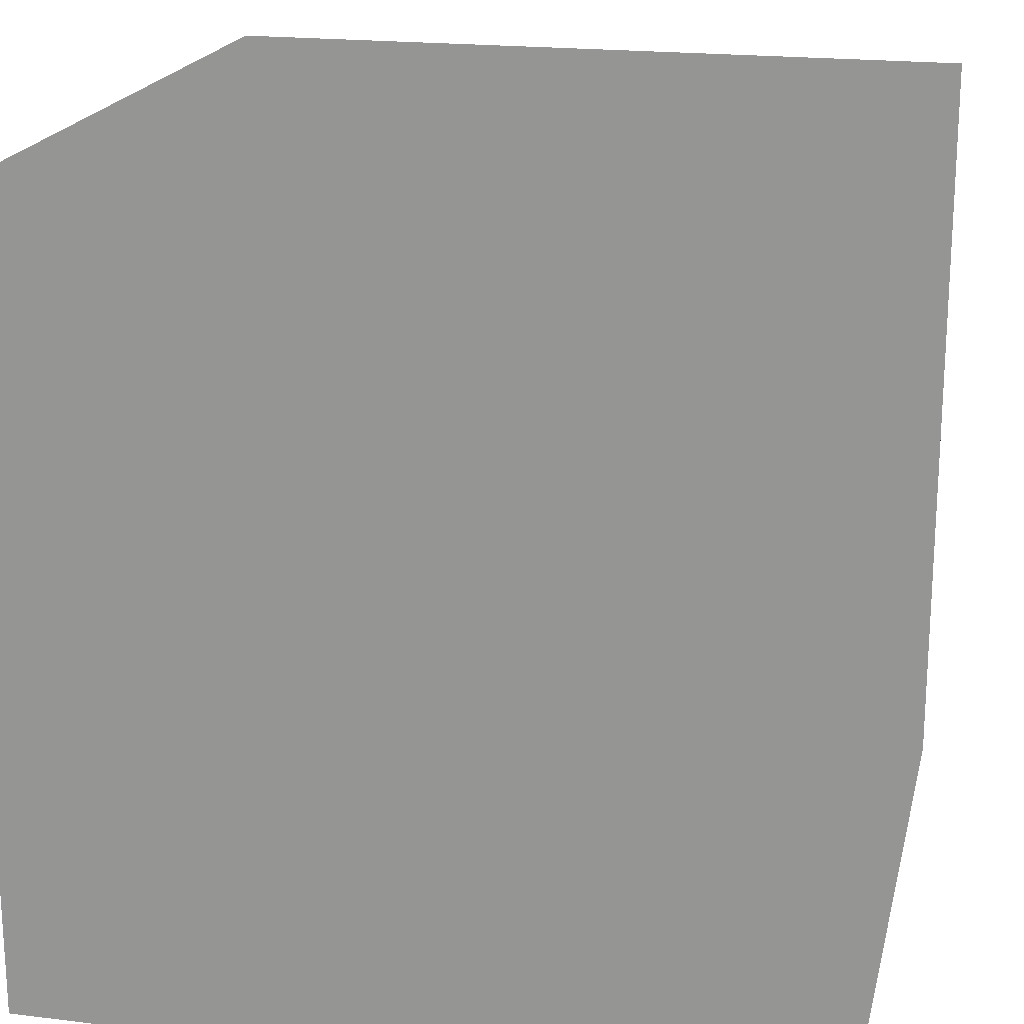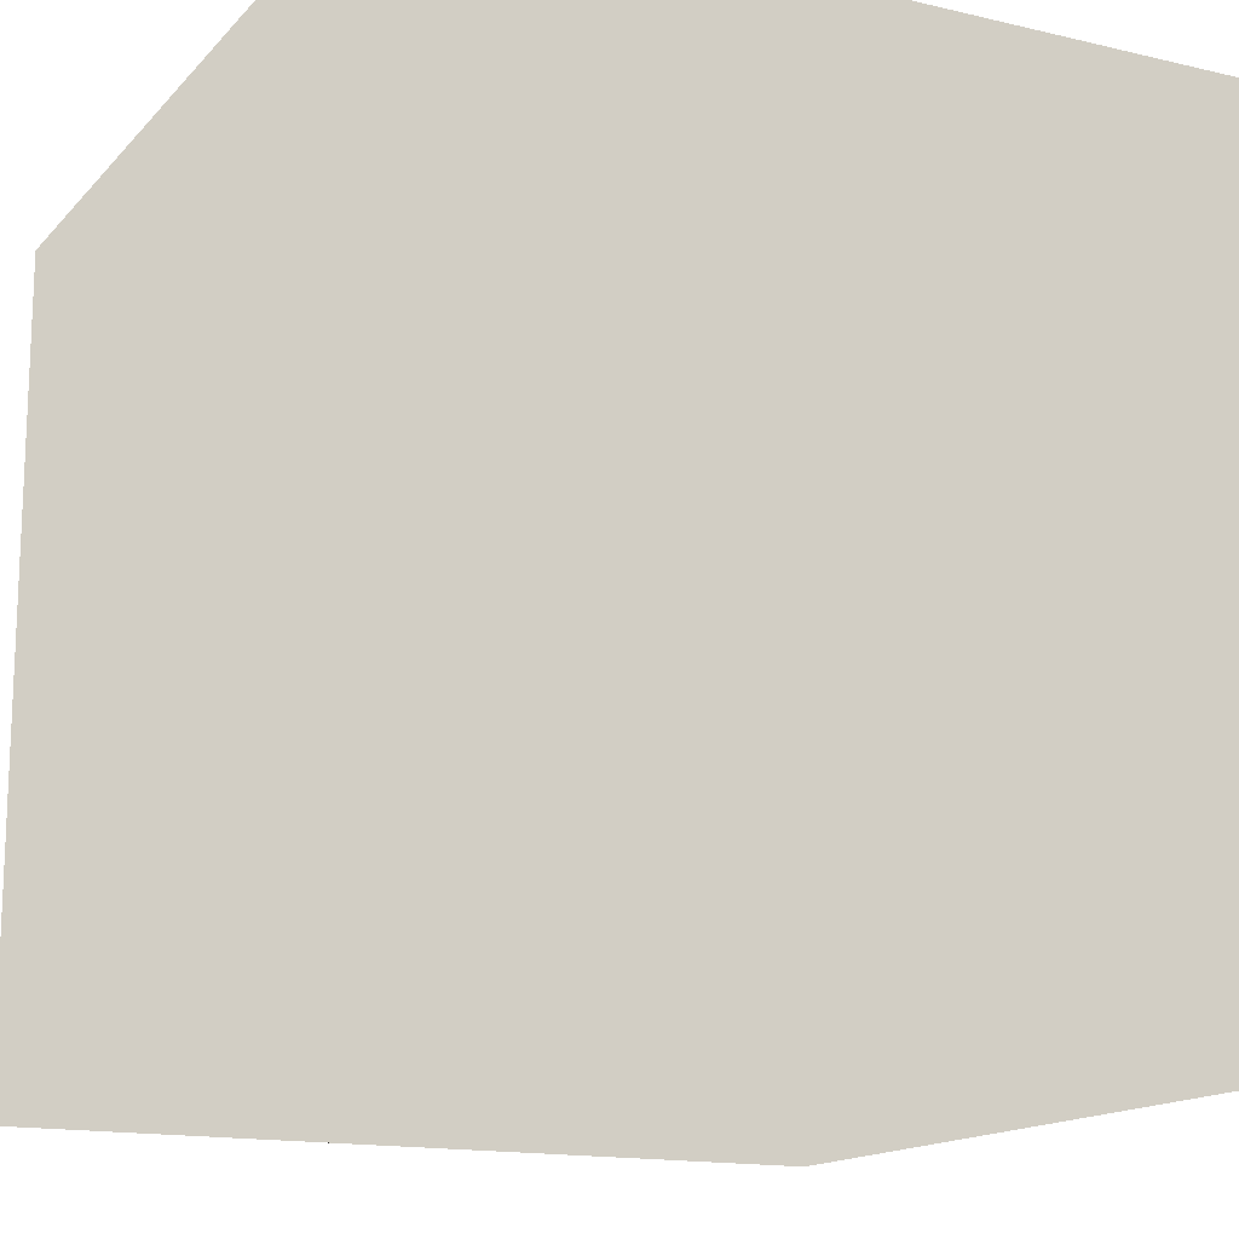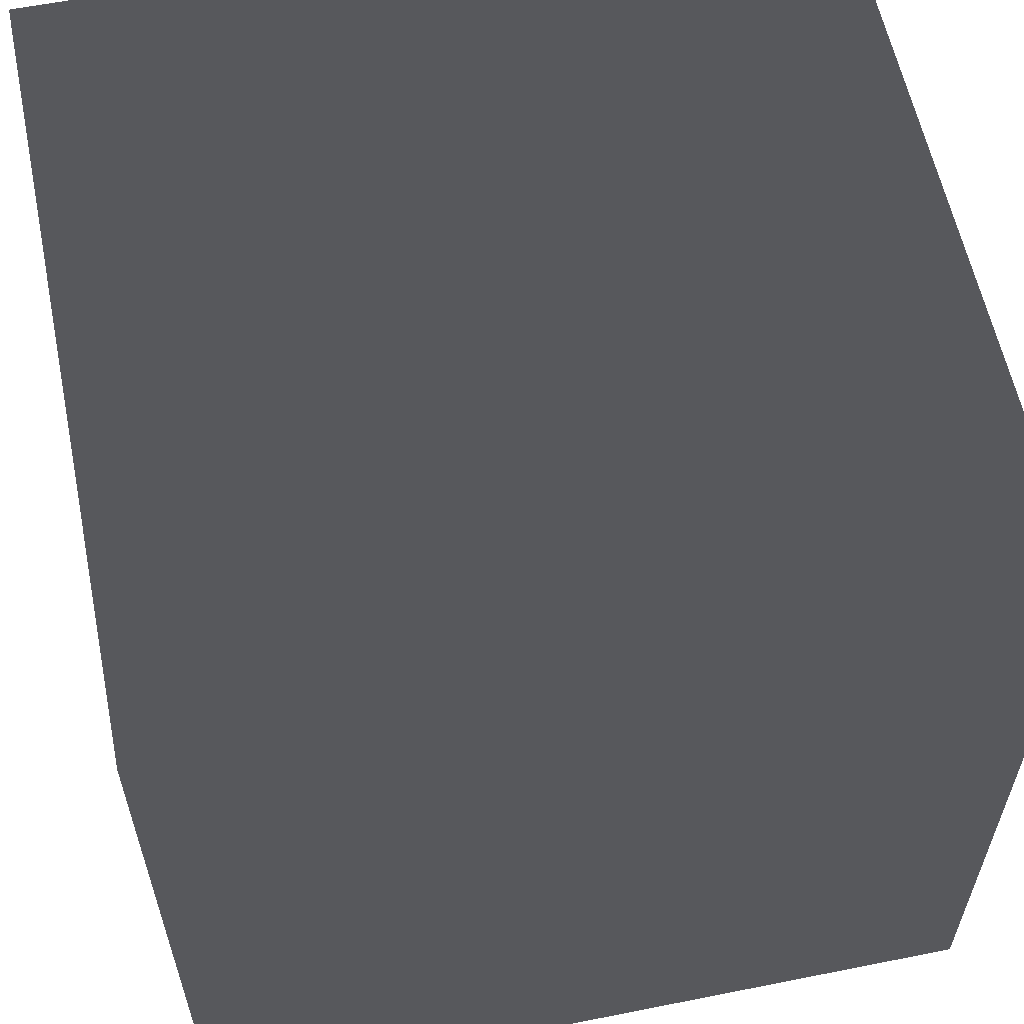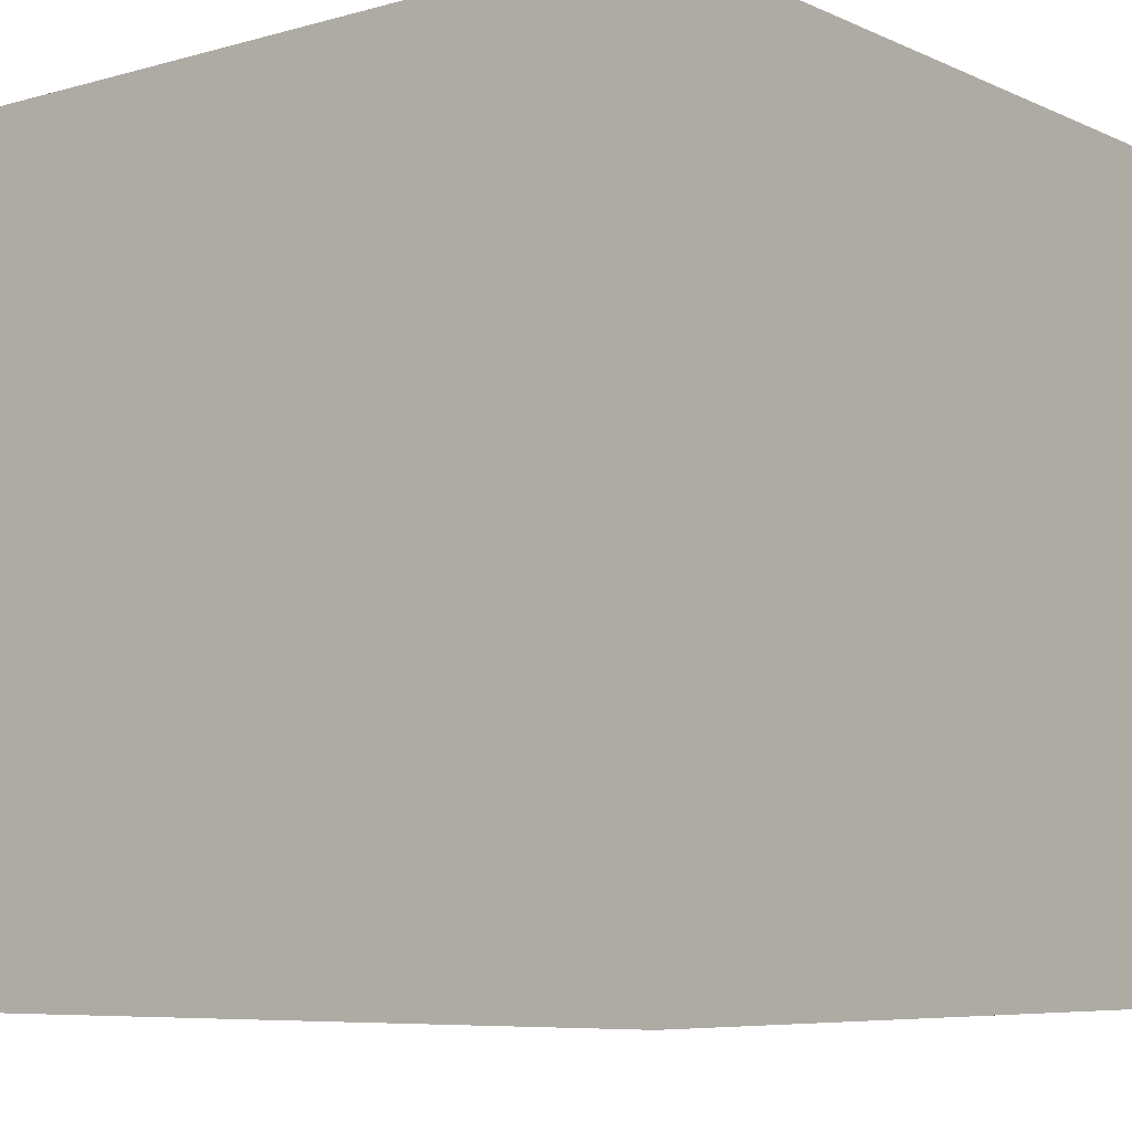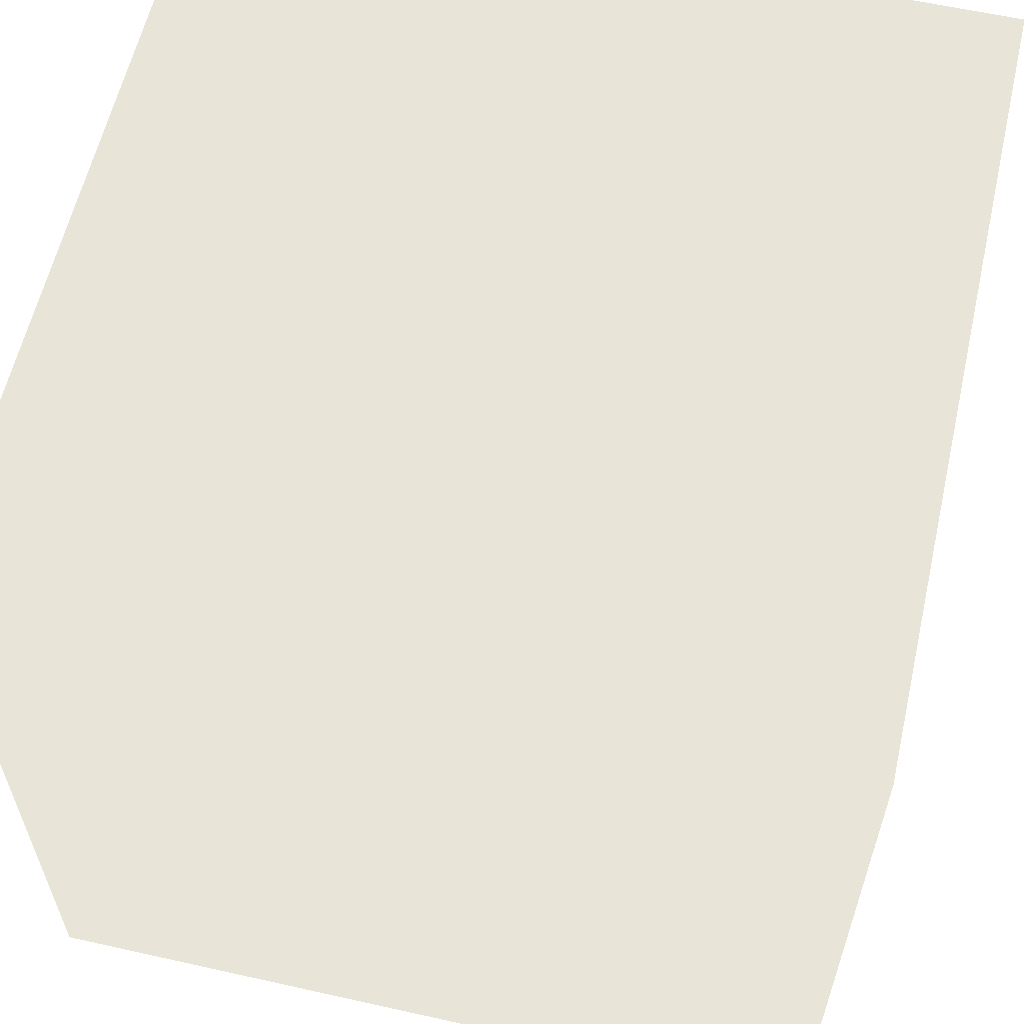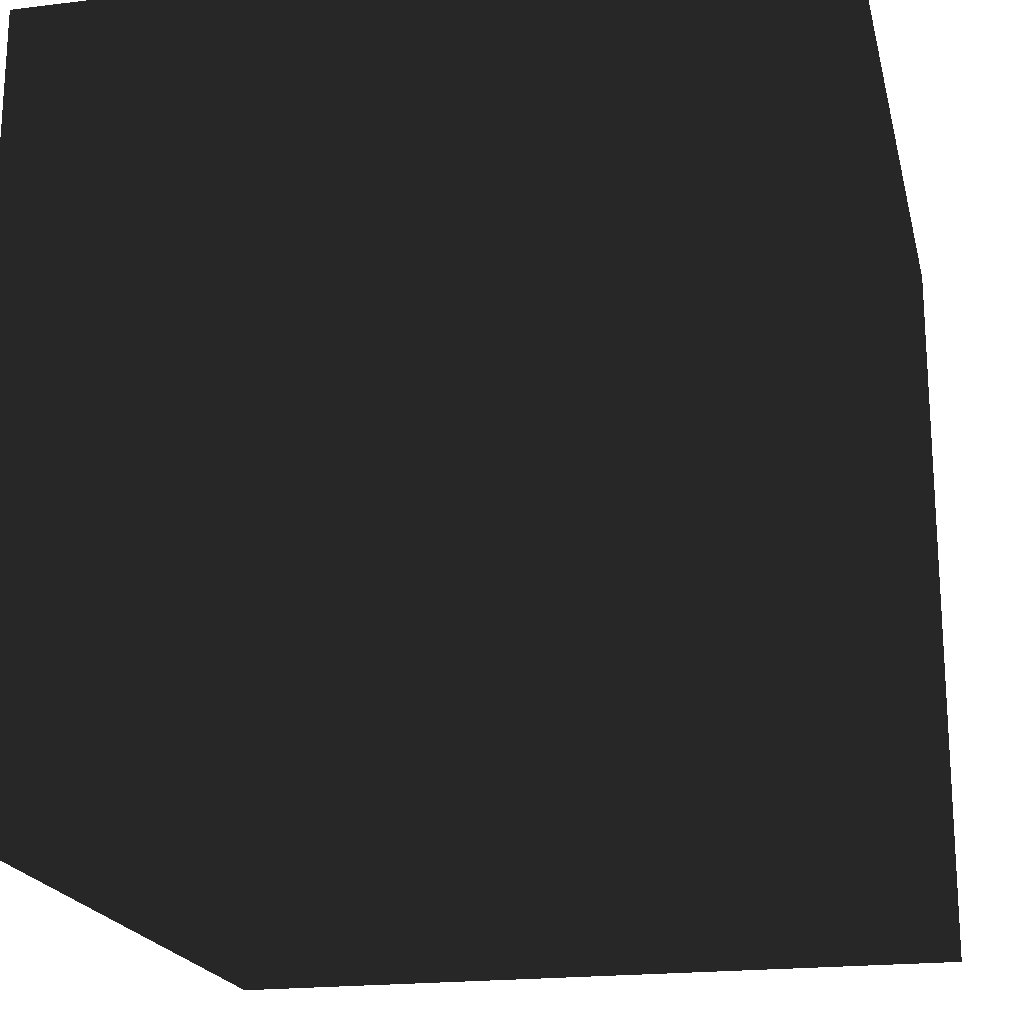
<metadata>
{"format":"obj","ext":"obj","renderer":"f3d","projection":"perspective","resolution":1024,"background":"white","views":[{"elev":19.6,"azim":12.9,"up":"+Y"},{"elev":-15.2,"azim":-26.7,"up":"+Y"},{"elev":59.4,"azim":-11.6,"up":"+Y"},{"elev":-7.1,"azim":-51.4,"up":"+Y"},{"elev":60.0,"azim":-77.1,"up":"+Z"},{"elev":-19.9,"azim":-167.2,"up":"+Y"}]}
</metadata>
<code>
v 1 -1 -1
v 1 -1 1
v -1 -1 1
v -1 -1 -1
v 1 1 -1
v 1 1 1
v -1 1 1
v -1 1 -1
f 7 6 3
f 6 2 3
f 6 5 2
f 5 1 2
f 5 8 1
f 1 8 4
f 8 7 4
f 4 7 3
f 3 2 1
f 1 4 3
f 8 5 6
f 6 7 8

</code>
